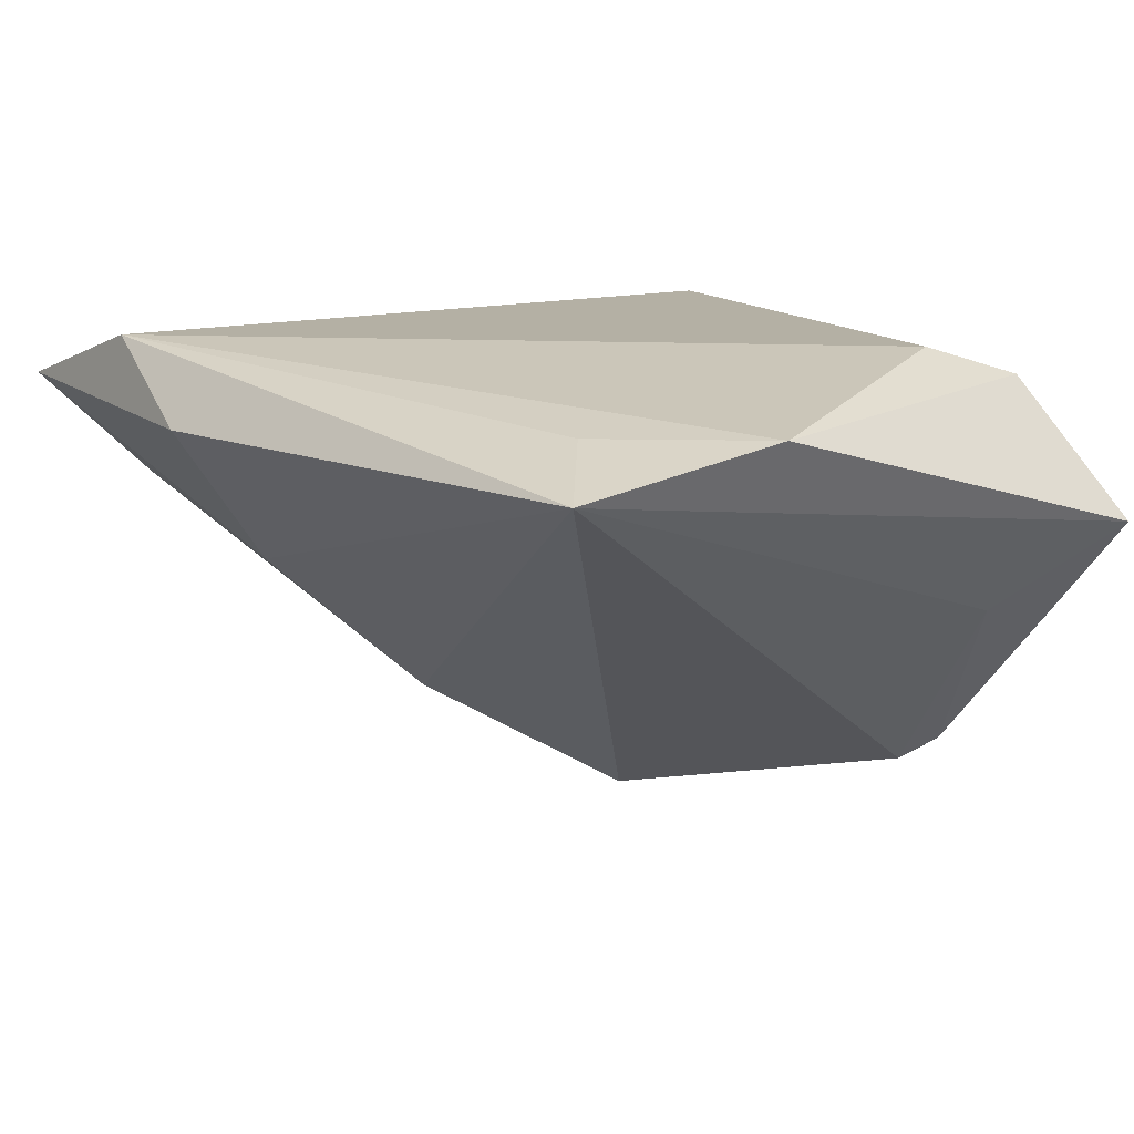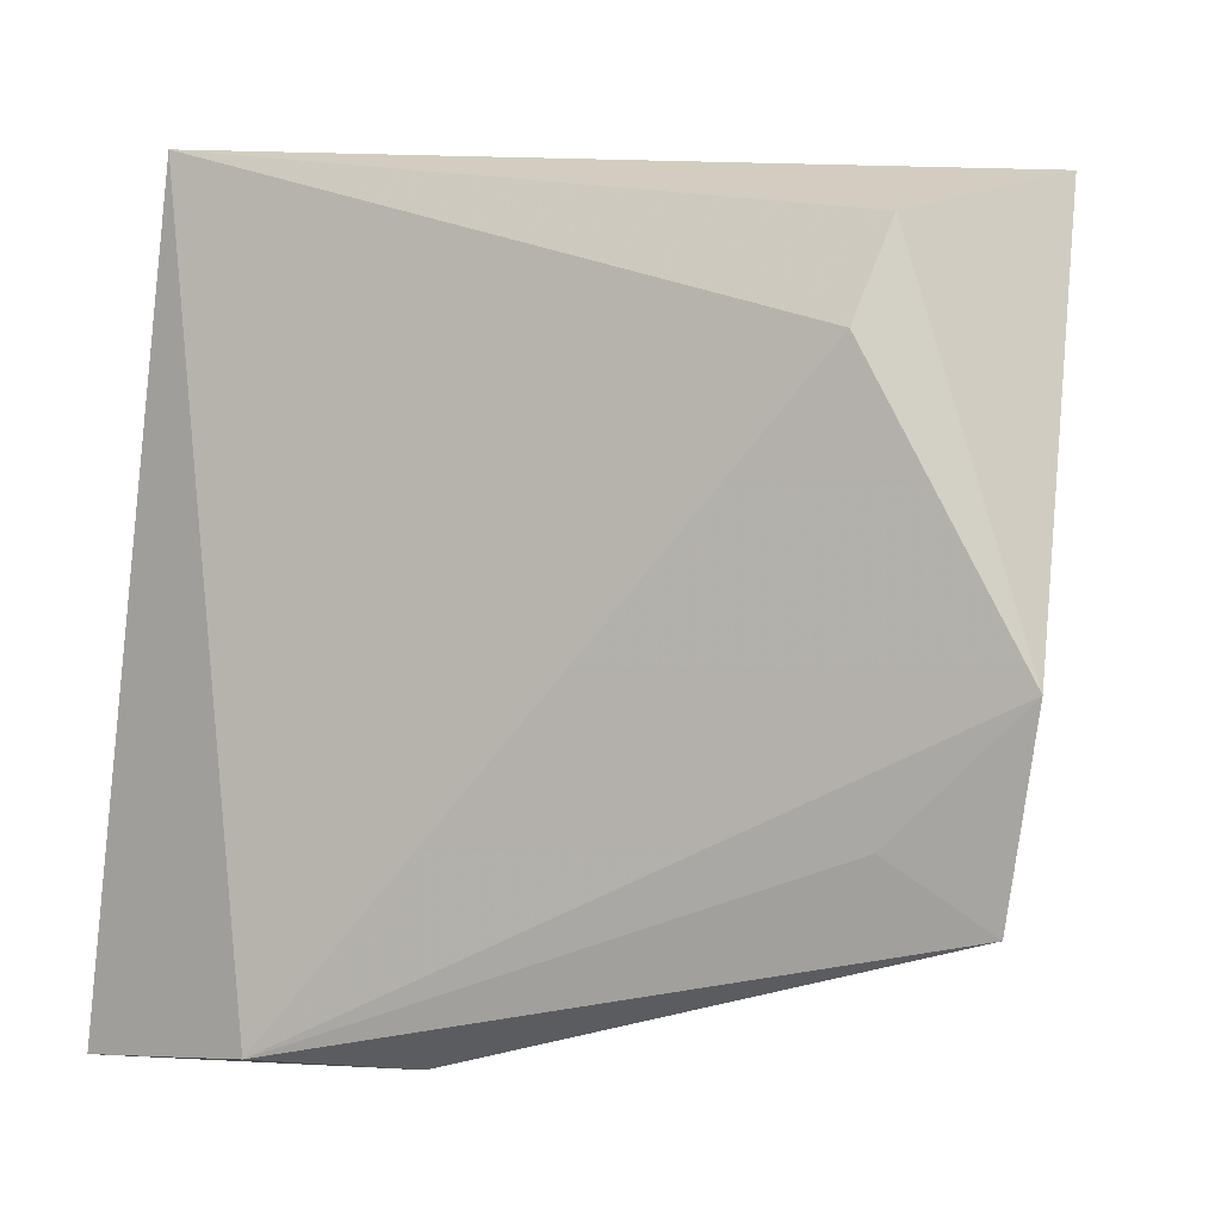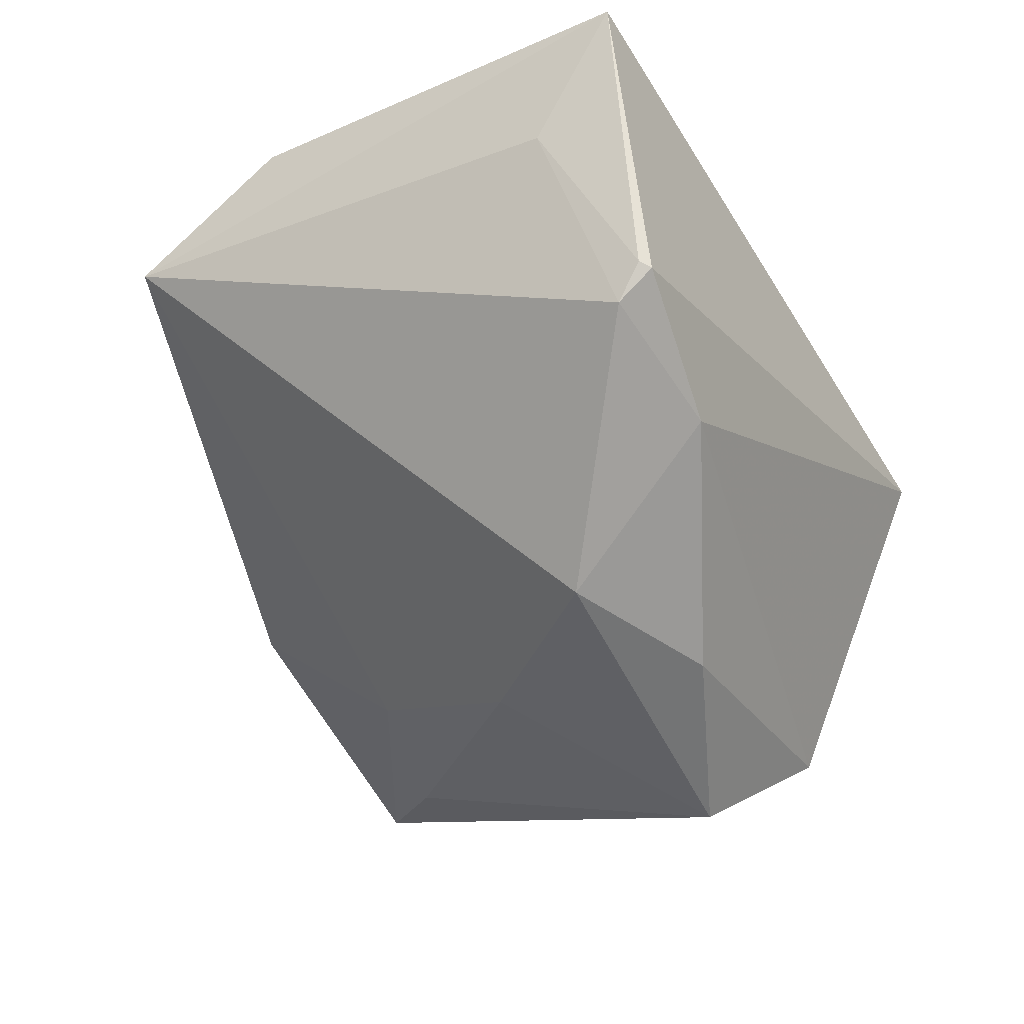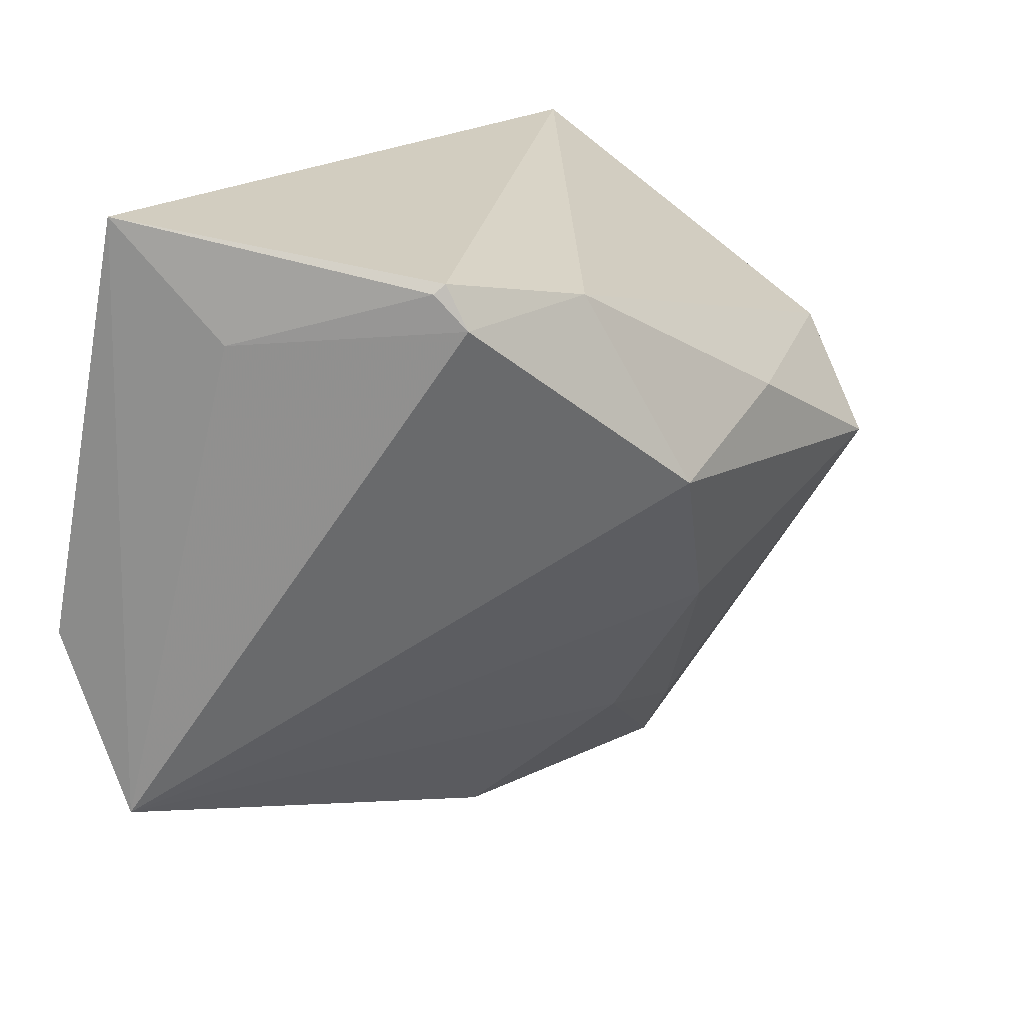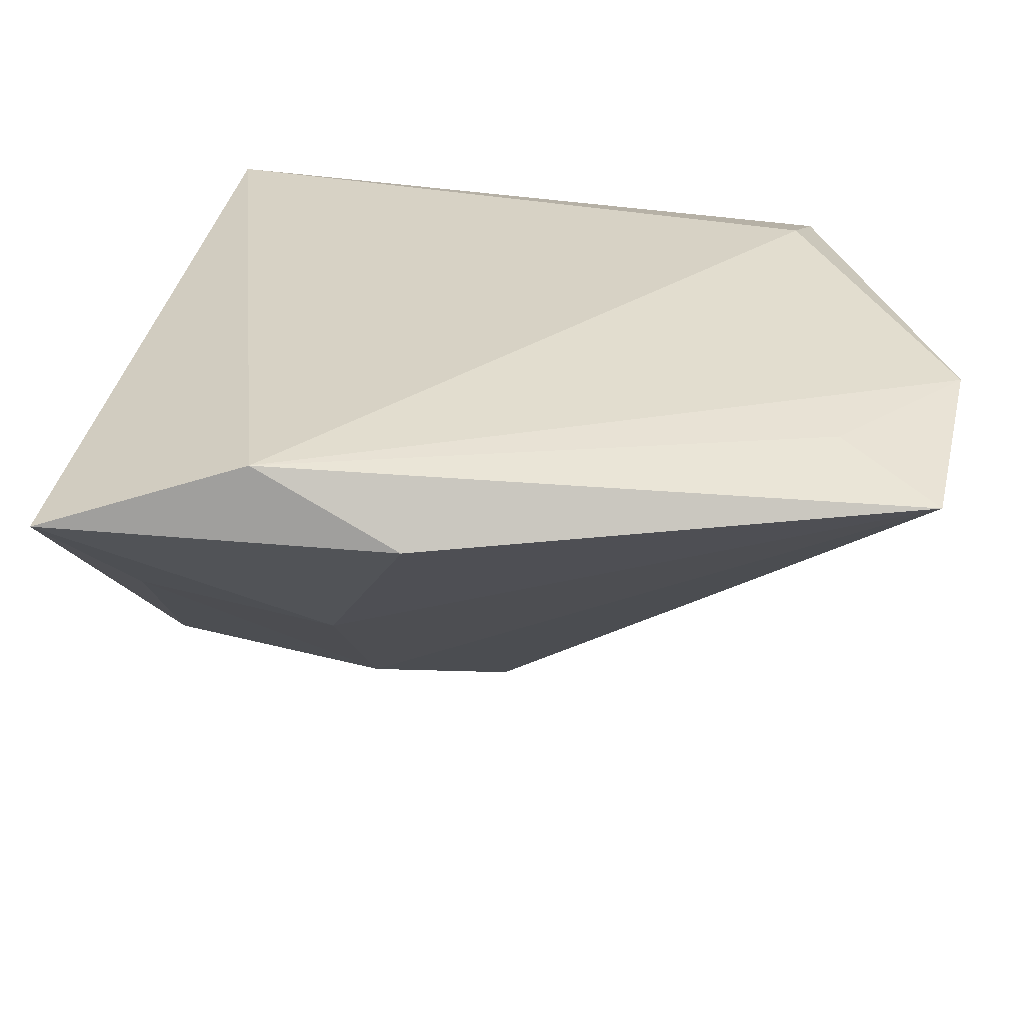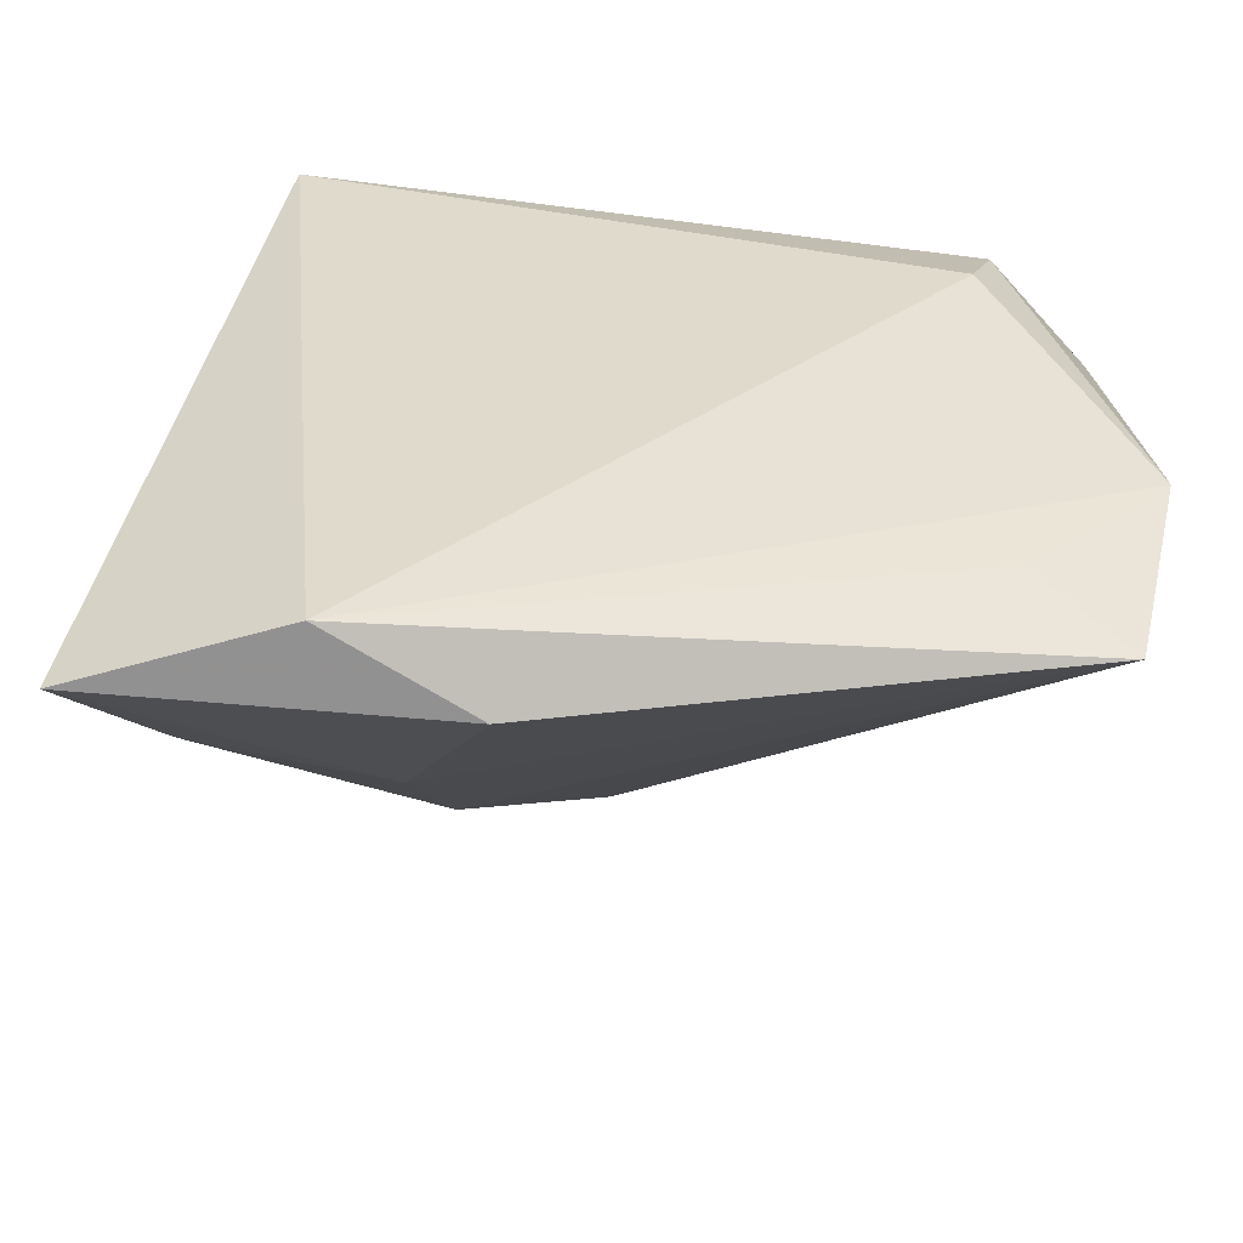
<metadata>
{"format":"obj","ext":"obj","renderer":"f3d","projection":"perspective","resolution":1024,"background":"white","views":[{"elev":11.5,"azim":55.3,"up":"+Z"},{"elev":-2.4,"azim":23.8,"up":"+Y"},{"elev":-63.5,"azim":117.4,"up":"+Z"},{"elev":14.1,"azim":135.3,"up":"+Y"},{"elev":-62.5,"azim":-0.4,"up":"+Y"},{"elev":-57.2,"azim":-1.1,"up":"+Y"}]}
</metadata>
<code>
v 0.00172 0.00335 -0.03362
v 0.01155 0.02409 -0.02727
v -0.02269 -0.04601 0.0192
v 0.03894 0.02785 0.01596
v 0.02985 0.02693 -0.02569
v -0.01638 -0.03245 -0.006161
v 0.02859 0.02221 -0.02758
v -0.04368 0.01564 -0.004988
v -0.01551 0.01135 -0.03013
v 0.04361 0.02017 -0.007775
v 0.0458 -0.03387 0.008819
v -0.04603 0.01374 -0.01186
v -0.008391 -0.04724 0.0105
v -0.03519 -0.03718 0.001668
v 0.03101 0.02593 -0.02515
v -0.03742 0.00232 -0.0266
v 0.03587 0.01765 0.0192
v 0.03595 -0.02647 0.01327
v -0.04367 -0.04715 0.01313
v 0.05074 0.03302 0.001371
v 0.05074 -0.01311 0.01375
v -0.01305 -0.01403 -0.02265
v -0.03125 0.03836 0.0192
f 19 23 8
f 8 12 19
f 23 12 8
f 19 12 16
f 9 16 12
f 20 23 4
f 4 21 20
f 19 16 14
f 14 16 22
f 21 4 17
f 17 4 23
f 21 17 3
f 3 23 19
f 3 17 23
f 20 21 11
f 22 16 1
f 16 9 1
f 1 11 22
f 13 11 3
f 13 3 19
f 20 11 10
f 21 3 18
f 18 11 21
f 3 11 18
f 11 1 7
f 7 10 11
f 6 14 22
f 22 11 6
f 11 13 6
f 19 14 6
f 6 13 19
f 20 10 15
f 10 7 15
f 2 1 9
f 2 7 1
f 2 12 23
f 2 9 12
f 5 23 20
f 20 15 5
f 5 2 23
f 5 15 7
f 7 2 5

</code>
